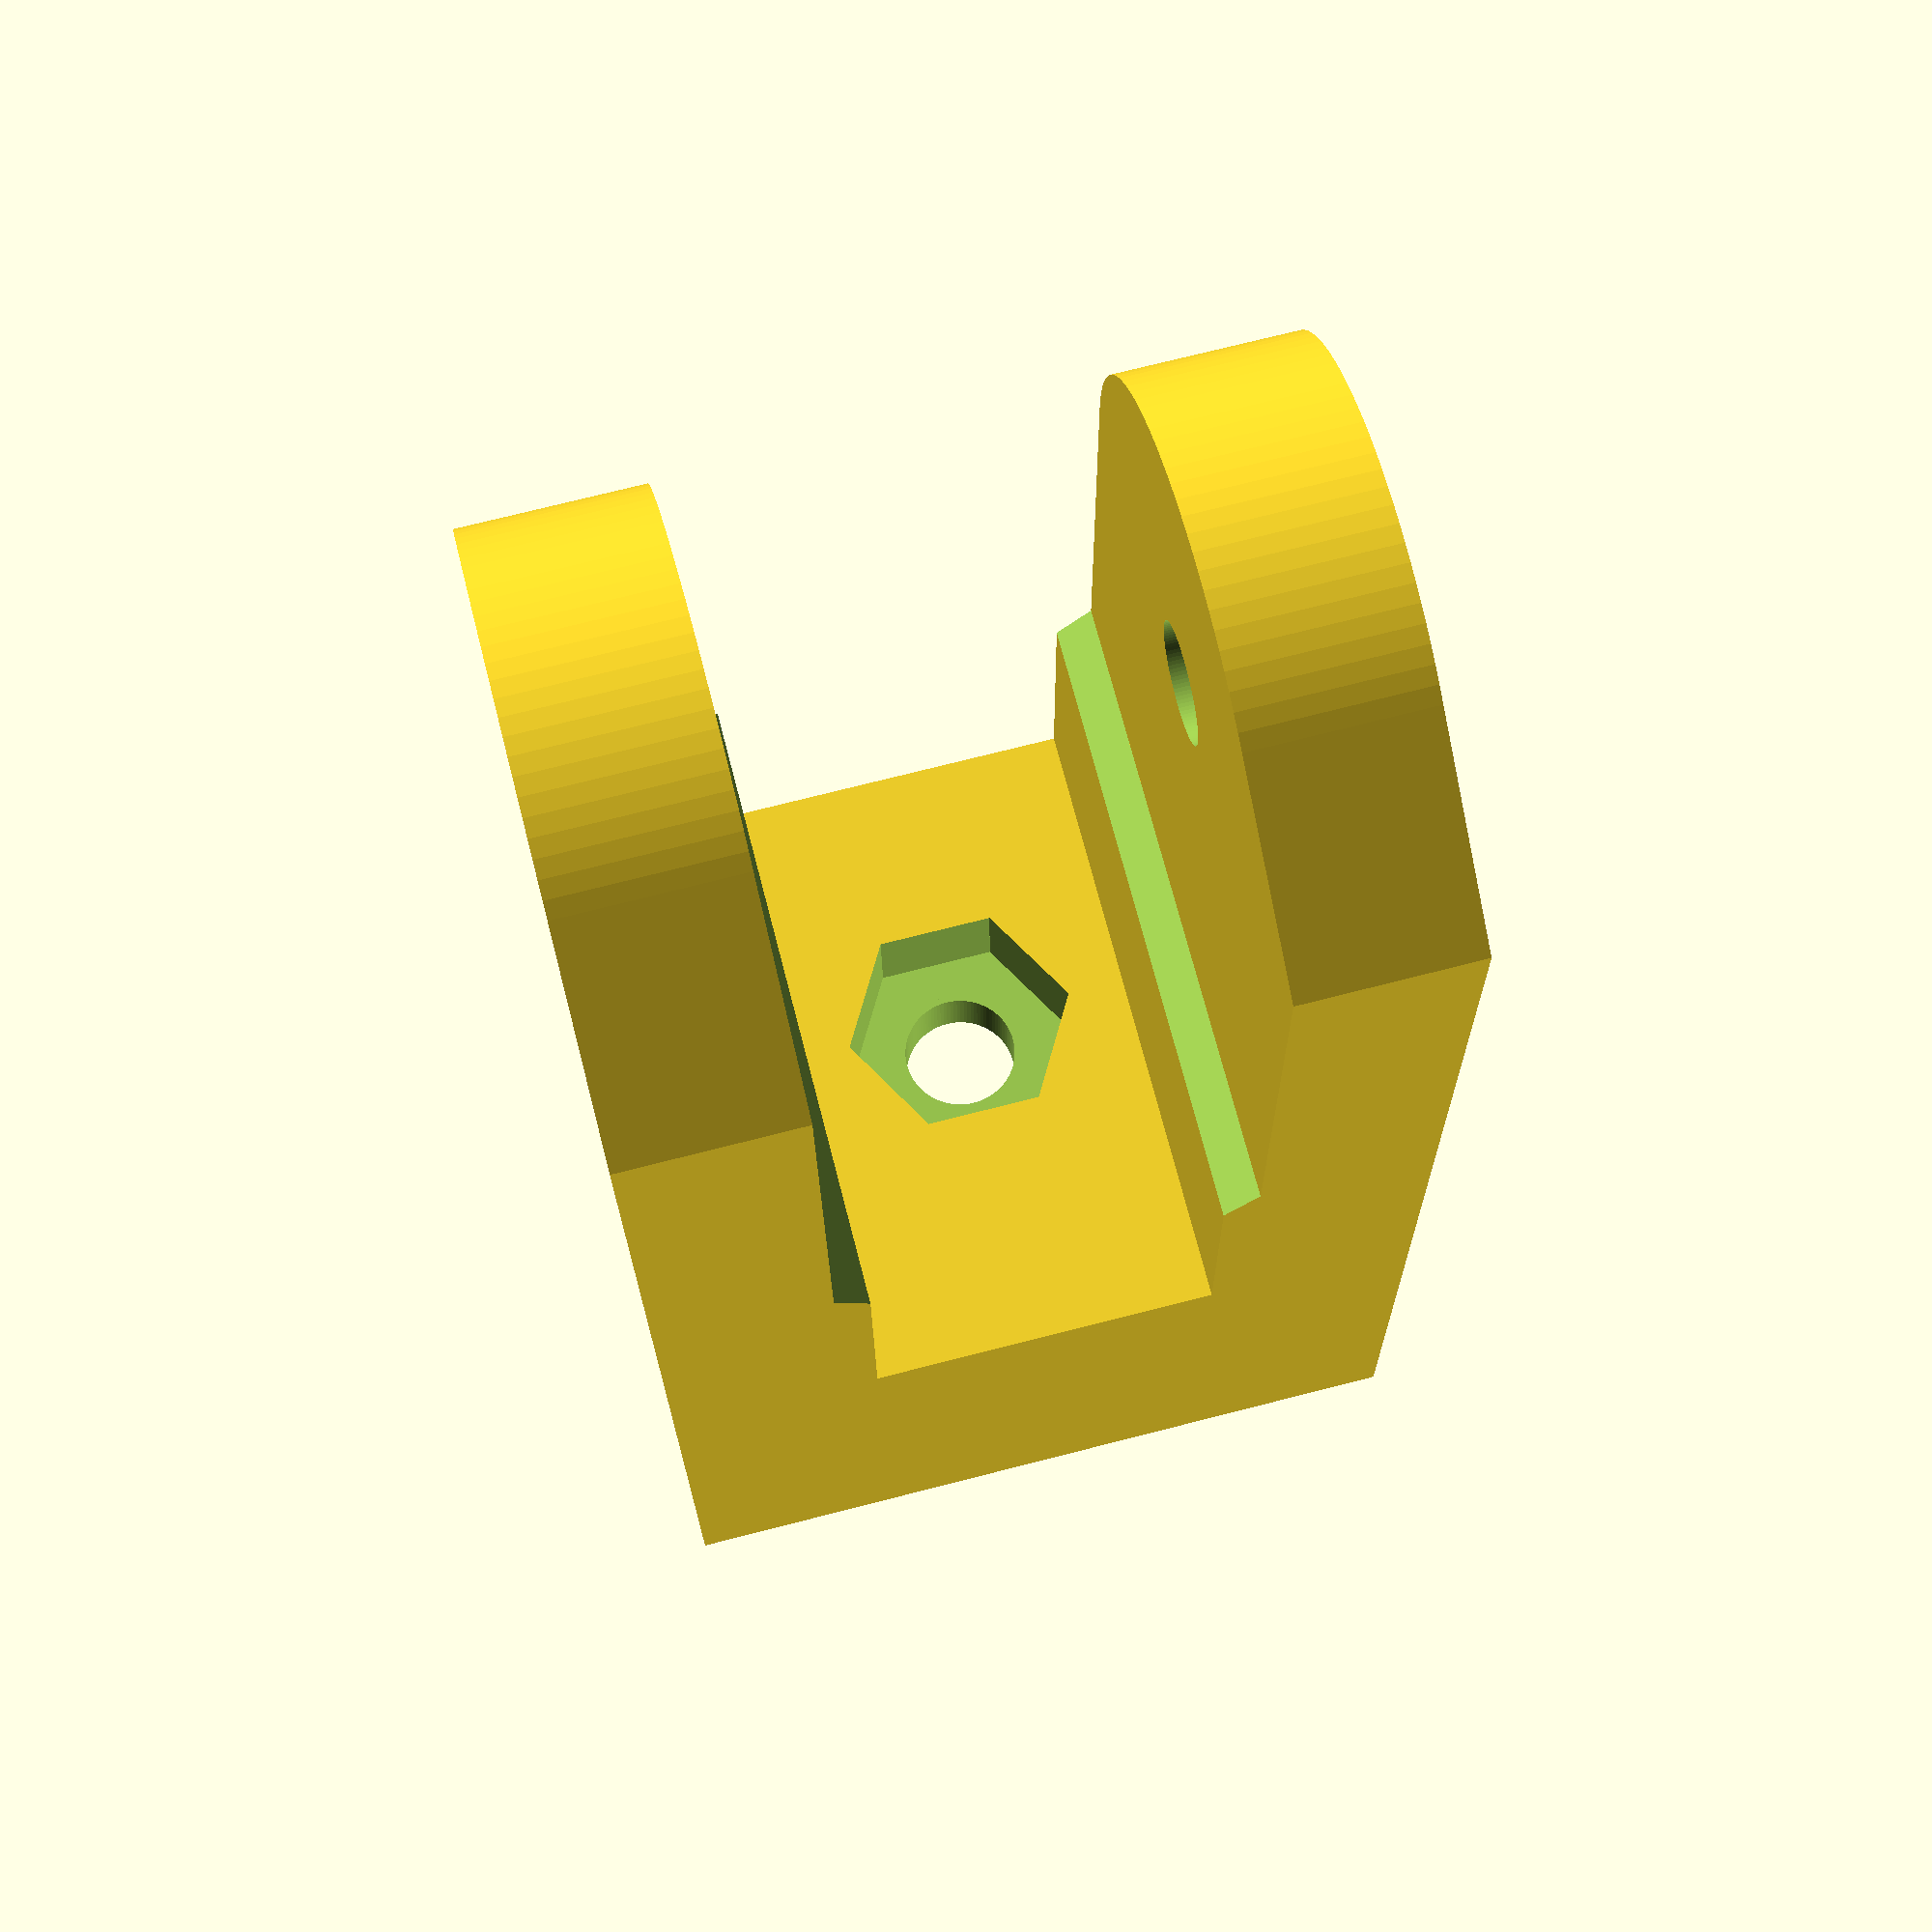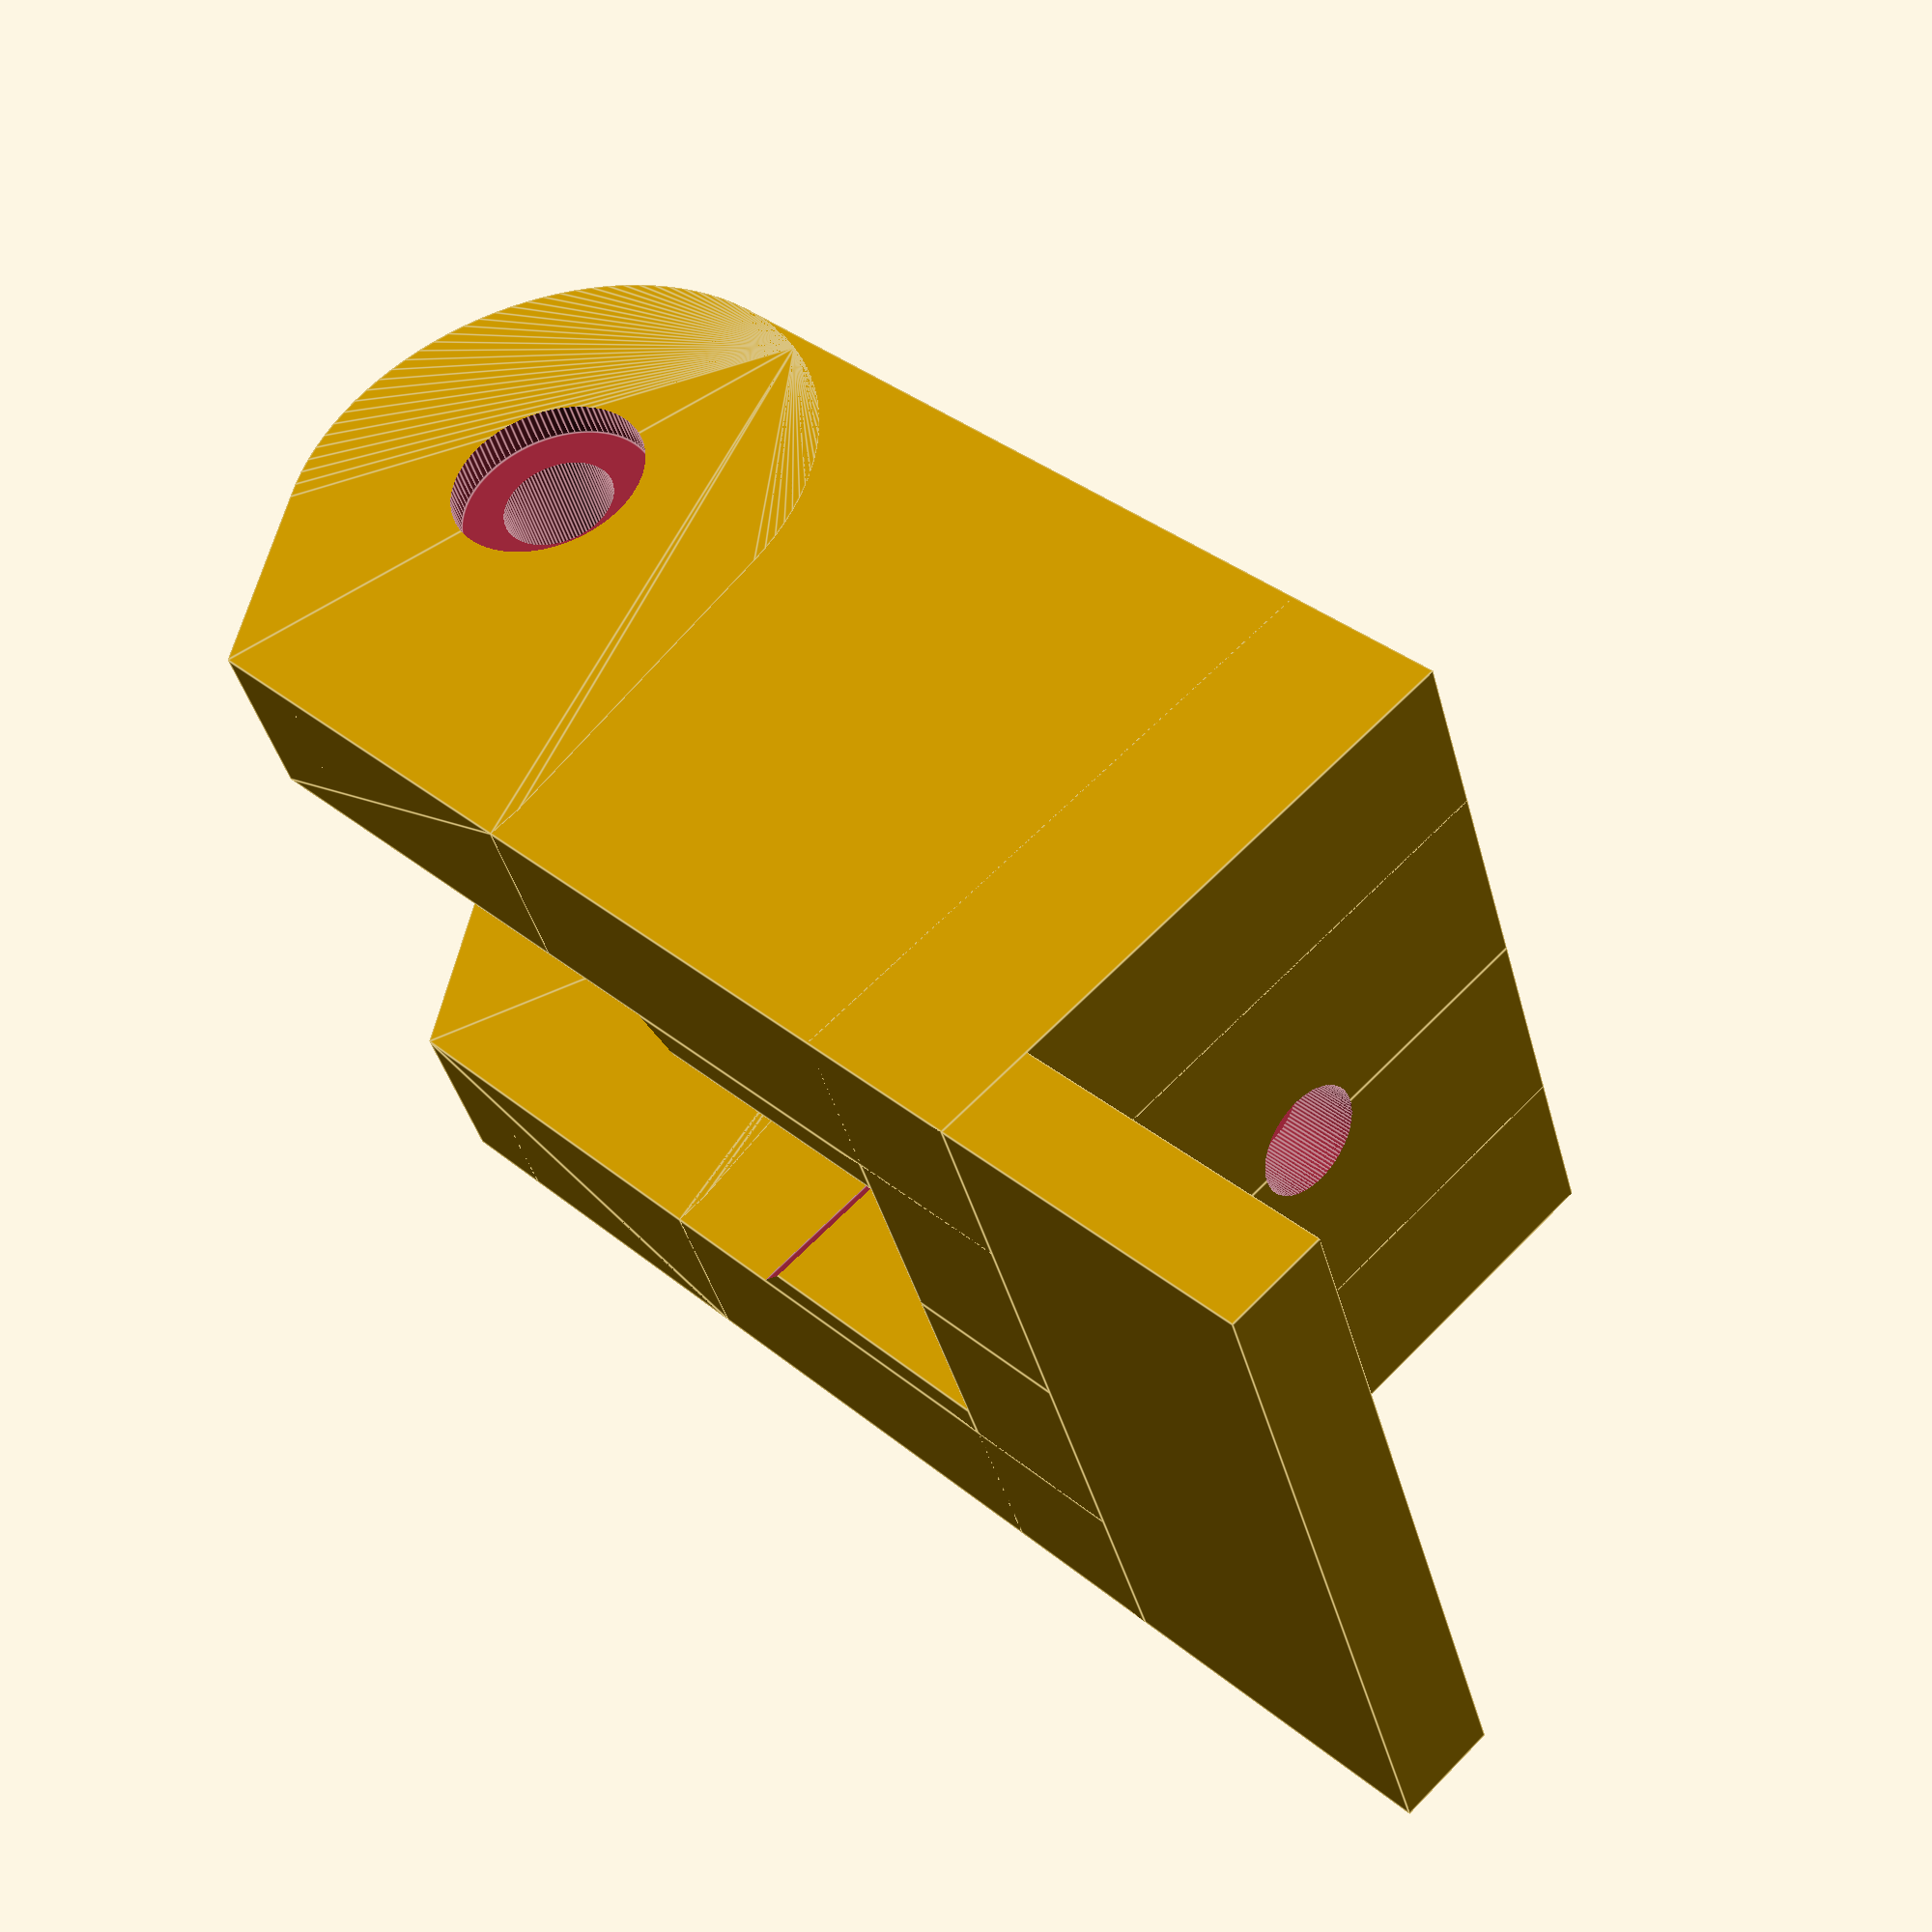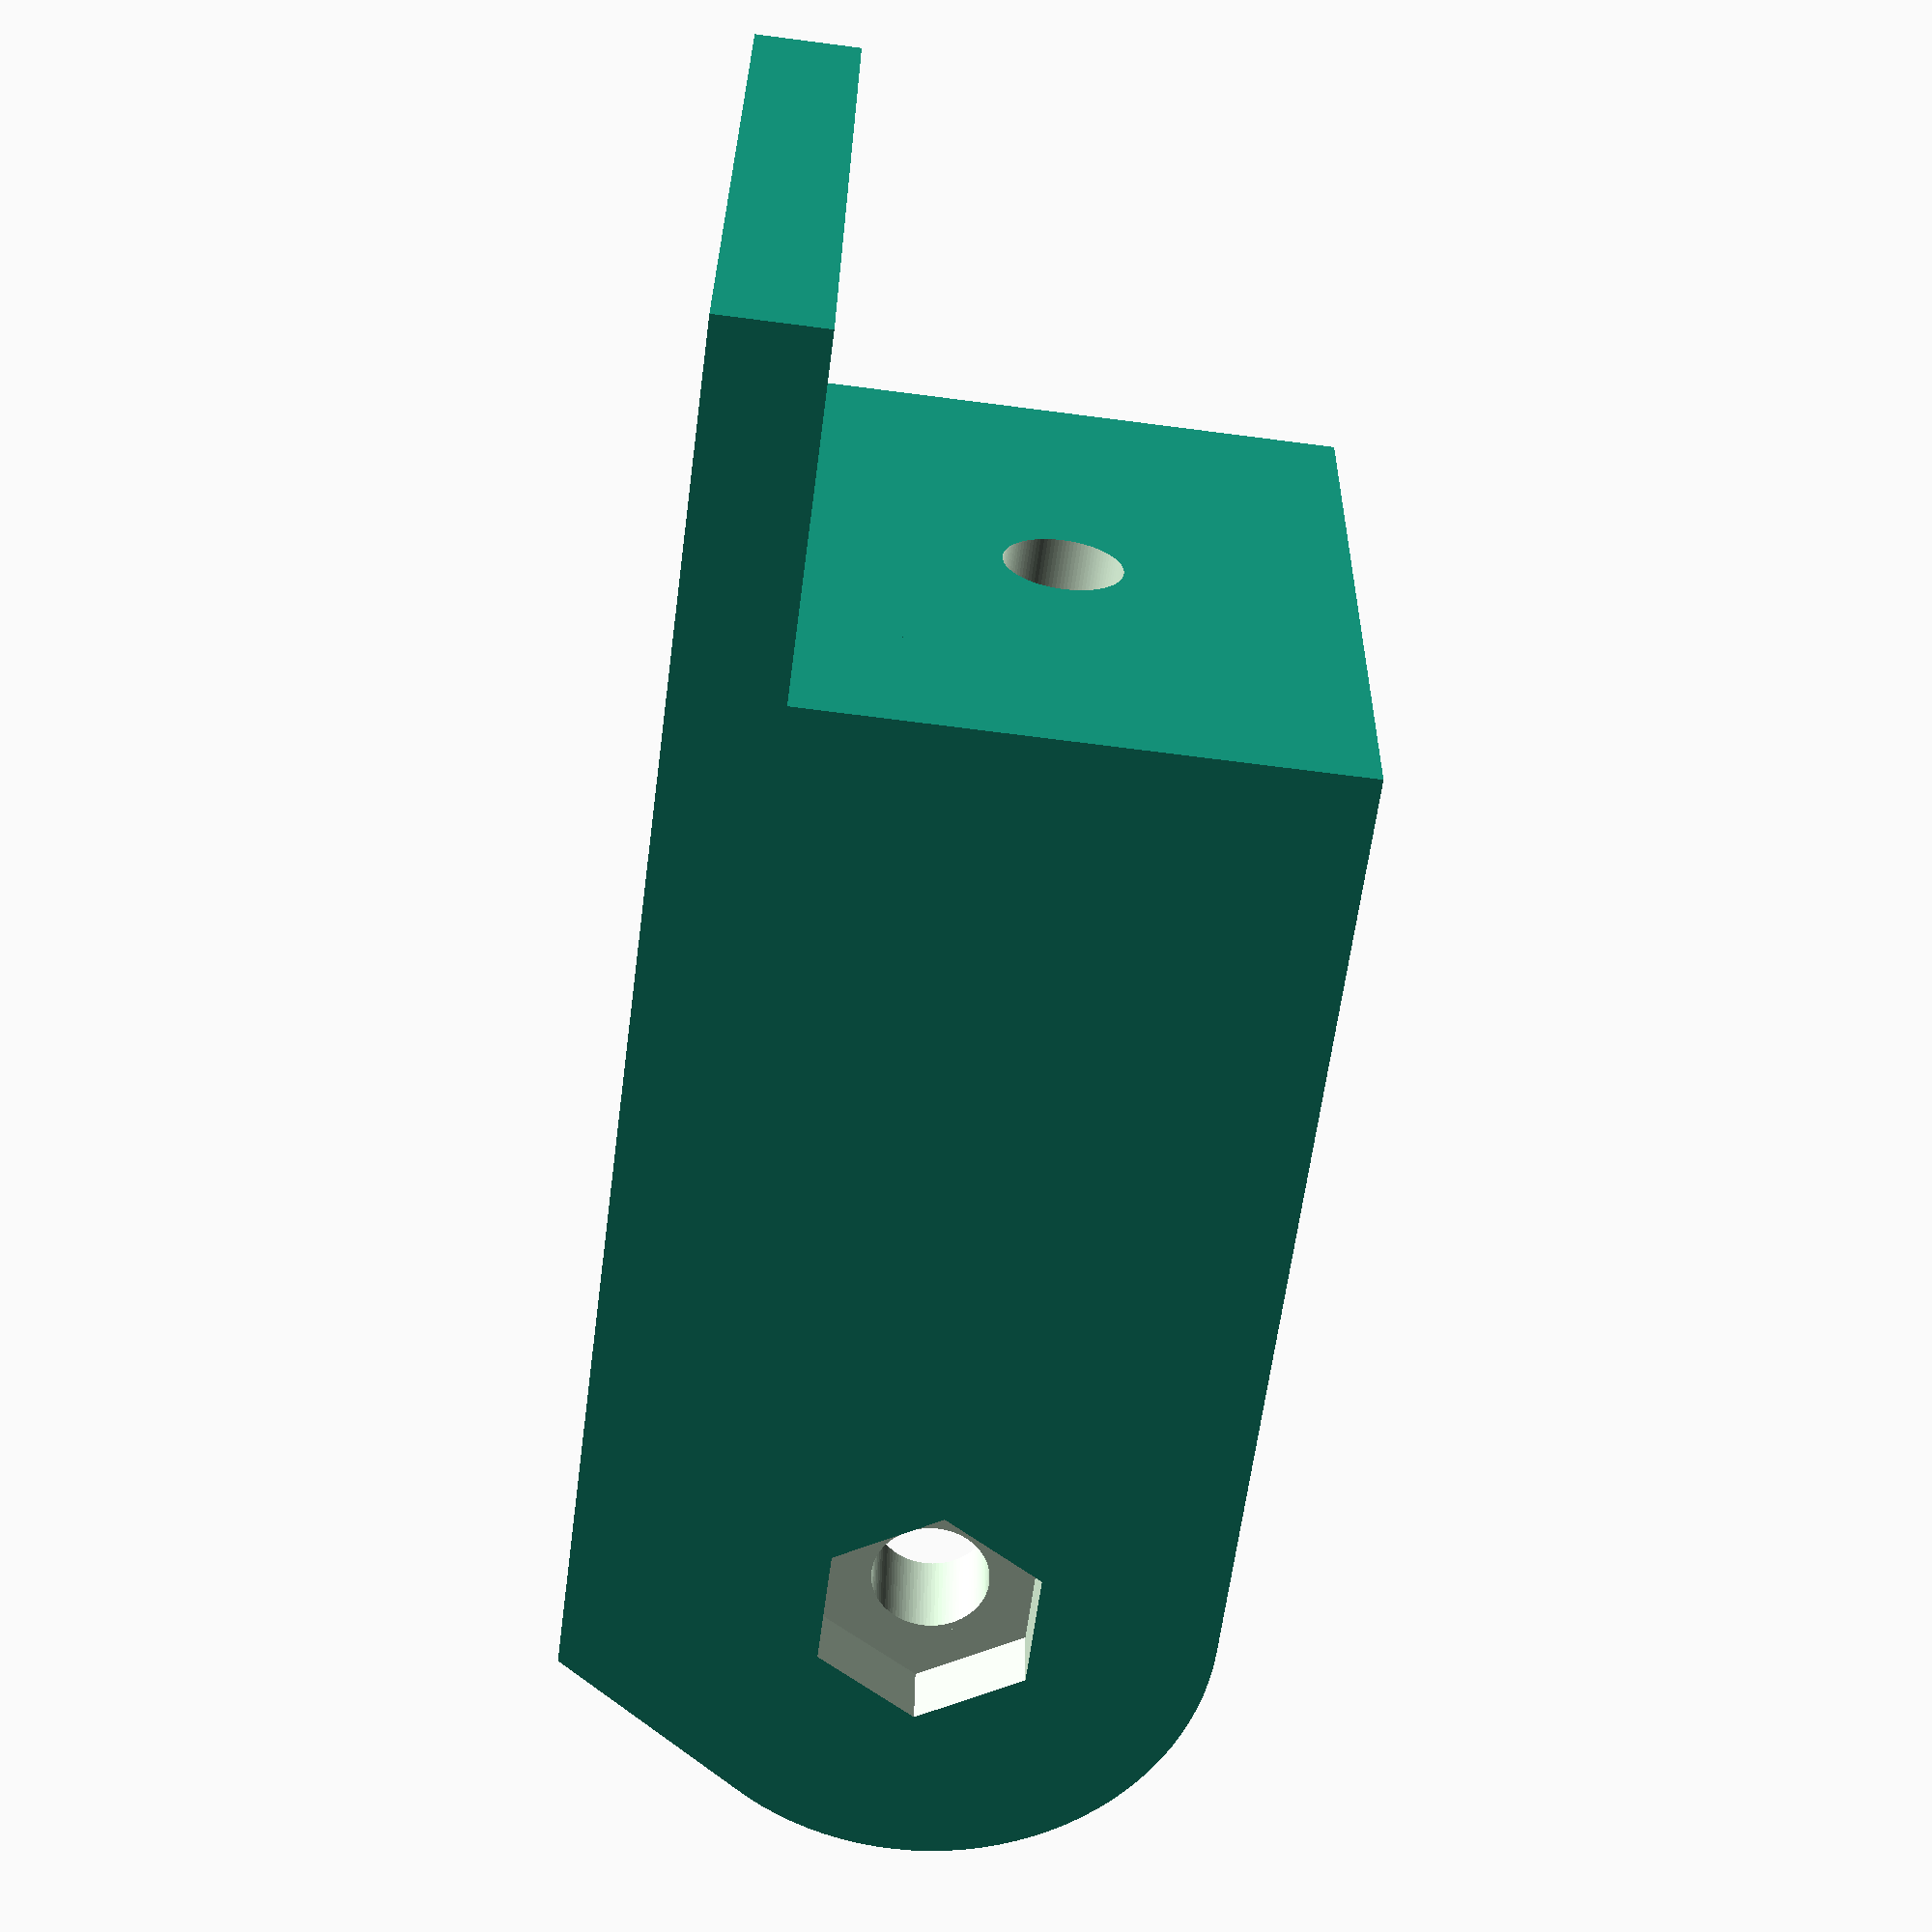
<openscad>
// Created from Code_Yidler_623.stl
// https://github.com/Mecan0/Code
// By J.Rodigo (www.jra.so)
// Licence Creative commons atribution & share alike.

/**************************/
// Parámetros de la pieza  /
/**************************/

dTal = 3.3;		// Diámetro del taladro (Soporte) (6.4)

//Características del tornillo (Polea)
dTor = 3.3;		// Diámetro de la rosca (3.3)
dCab = 5.8;		// Diámetro de la cabeza (5.6)
hHex = 5.8;		// Altura entre caras planas de la tuerca (5.8)


// Media pieza
module mpieza(){
	// Bloque a lo largo del eje X
		translate([0, -5, -2])
		cube([11, 5, 18]);

	//	Bloque a lo largo del eje Y
	//	Bloque grande
		translate([6, -27, -2])
		cube([5, 27, 18]);
	//	Bloque pequeño
		translate([5, -14, -2])
		cube([1, 9, 18]);
		hull(){
			//	Redondeo
			translate([6, -27, 8])
			rotate( 90, [0, 1, 0])
			cylinder(h = 5, r = 8, $fn=100);
			// Chaflán inferior
			translate([6, -29.8, -2])
			cube([5, 12, 1]);
		}
}

// Operaciones para media pieza
module moperaciones(){
	// Taladro del soporte
	translate([0, 1, 8])
	rotate( 90, [1, 0, 0])
	cylinder(h = 7, r = dTal/2, $fn=100);
	// Taladro para la polea
	translate([5, -27, 8])
	rotate( 90, [0, 1, 0])
	cylinder(h = 7, r = dTor/2, $fn=100);
	// Chaflán interior
	translate([6, -14, -3])
	rotate( 225, [0, 0, -1])
	cube([2, 1, 22]);
}

// Generar un hexágono circunscrito (Diámetro,Altura) 
module hexagono(d,h){ 
	for (a = [0, 60,120]){ 
		rotate( a, [0, 0, 1])
		cube([d, d*tan(30), h], center = true);
	}
}

// Alojamiento de la cabeza del tornillo 
module tcab(){ 
	translate([10, -27, 8])
	rotate( 90, [0, 1, 0])
	cylinder(h = 2, r = dCab/2, $fn=100);
}

// Alojamiento de la tuerca
module tuerca(){ 
	translate([-11, -27, 8])
	rotate( 90, [0, 1, 0])
	hexagono(hHex, 4);

}

// Creamos la pieza a partir de las operacione
module pieza(){

translate([0,5,-0.5])
cube([22,10,3],center=true);

	difference () {
		union() {
			// Pieza situada en {+X,-Y,+Z}
			mpieza();	

			// Pieza simétrica situada en {-X,-Y,+Z}
			mirror([ 1, 0, 0 ])
			mpieza();
		}	
		union() {
			// Operaciones situadas en {+X,-Y,+Z}
			moperaciones();

			// Operaciones simétricas situadas en {-X,-Y,+Z}
			mirror([ 1, 0, 0 ])
			moperaciones();

		// Operaciones únicas para cada lado
			// Vaciado para la cabeza del tornillo
			tcab();
			// Vaciado para la tuerca hexagonal 
			tuerca();
			translate([-27,7,0])
			rotate([0,0,90])
			tuerca();
		}	
	}
}

// Generamos la pieza!!

	pieza();
</openscad>
<views>
elev=289.7 azim=180.4 roll=165.6 proj=p view=solid
elev=116.8 azim=110.5 roll=316.0 proj=p view=edges
elev=66.5 azim=265.3 roll=262.5 proj=p view=solid
</views>
